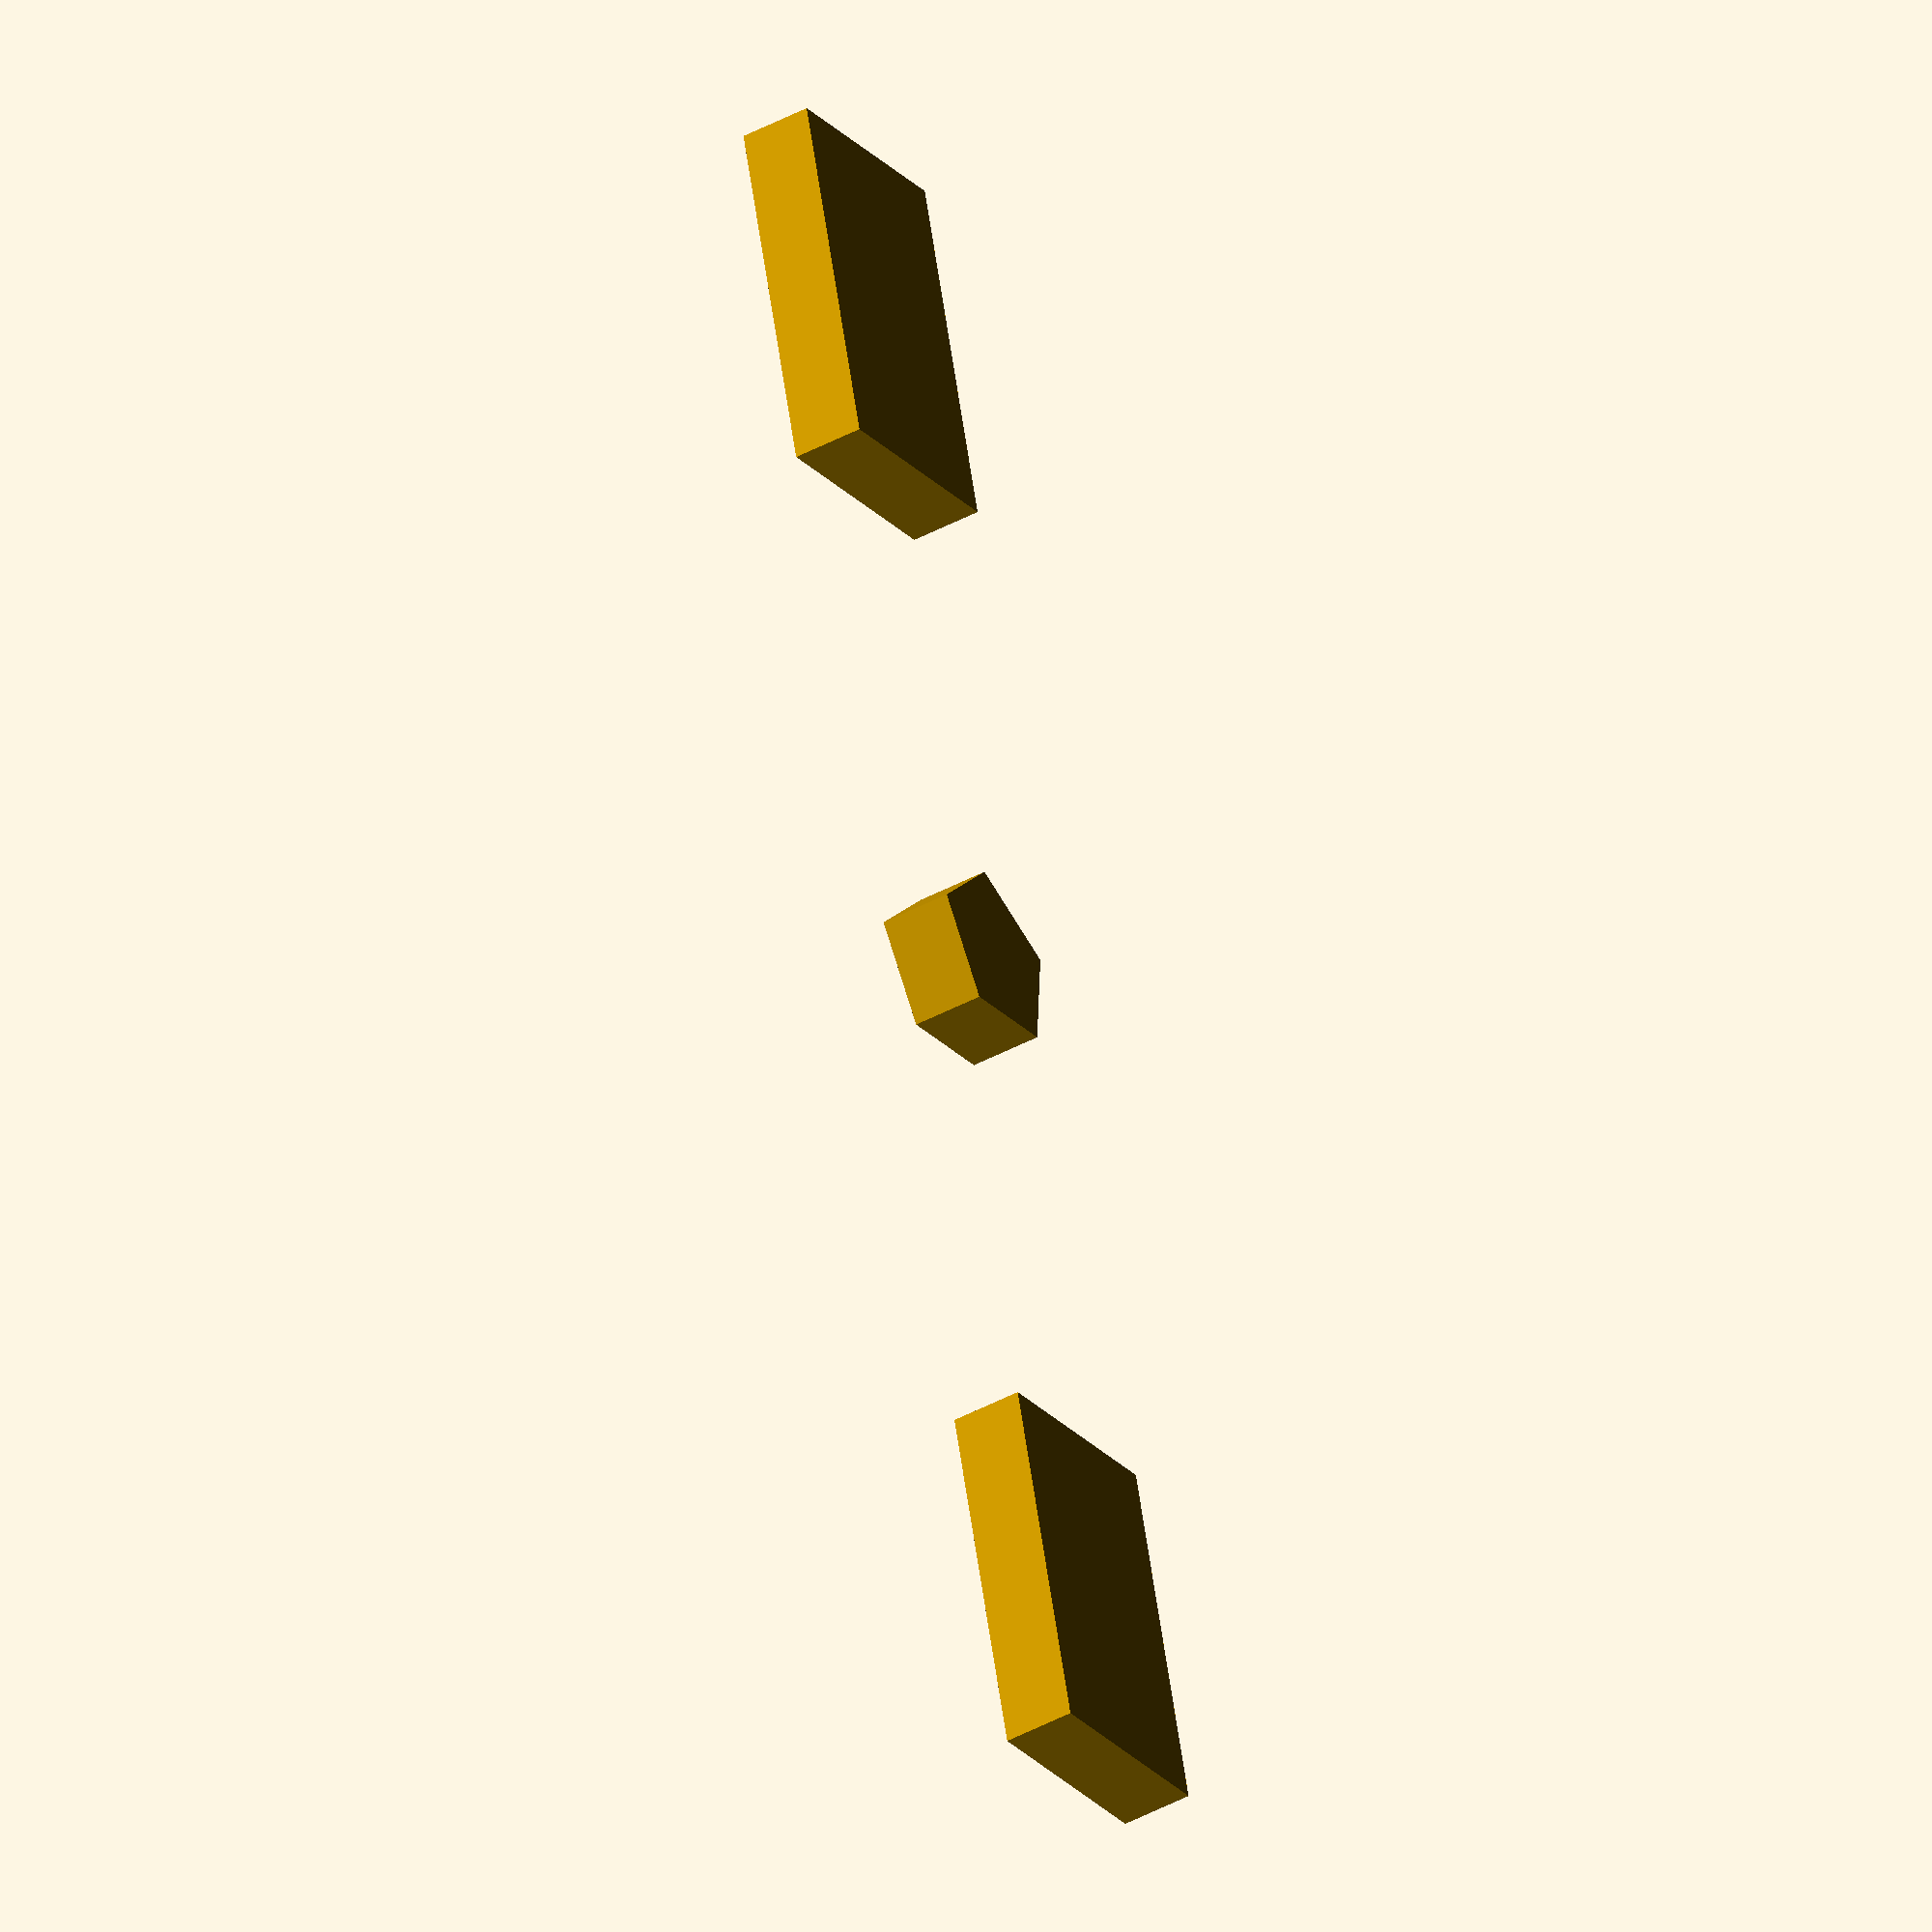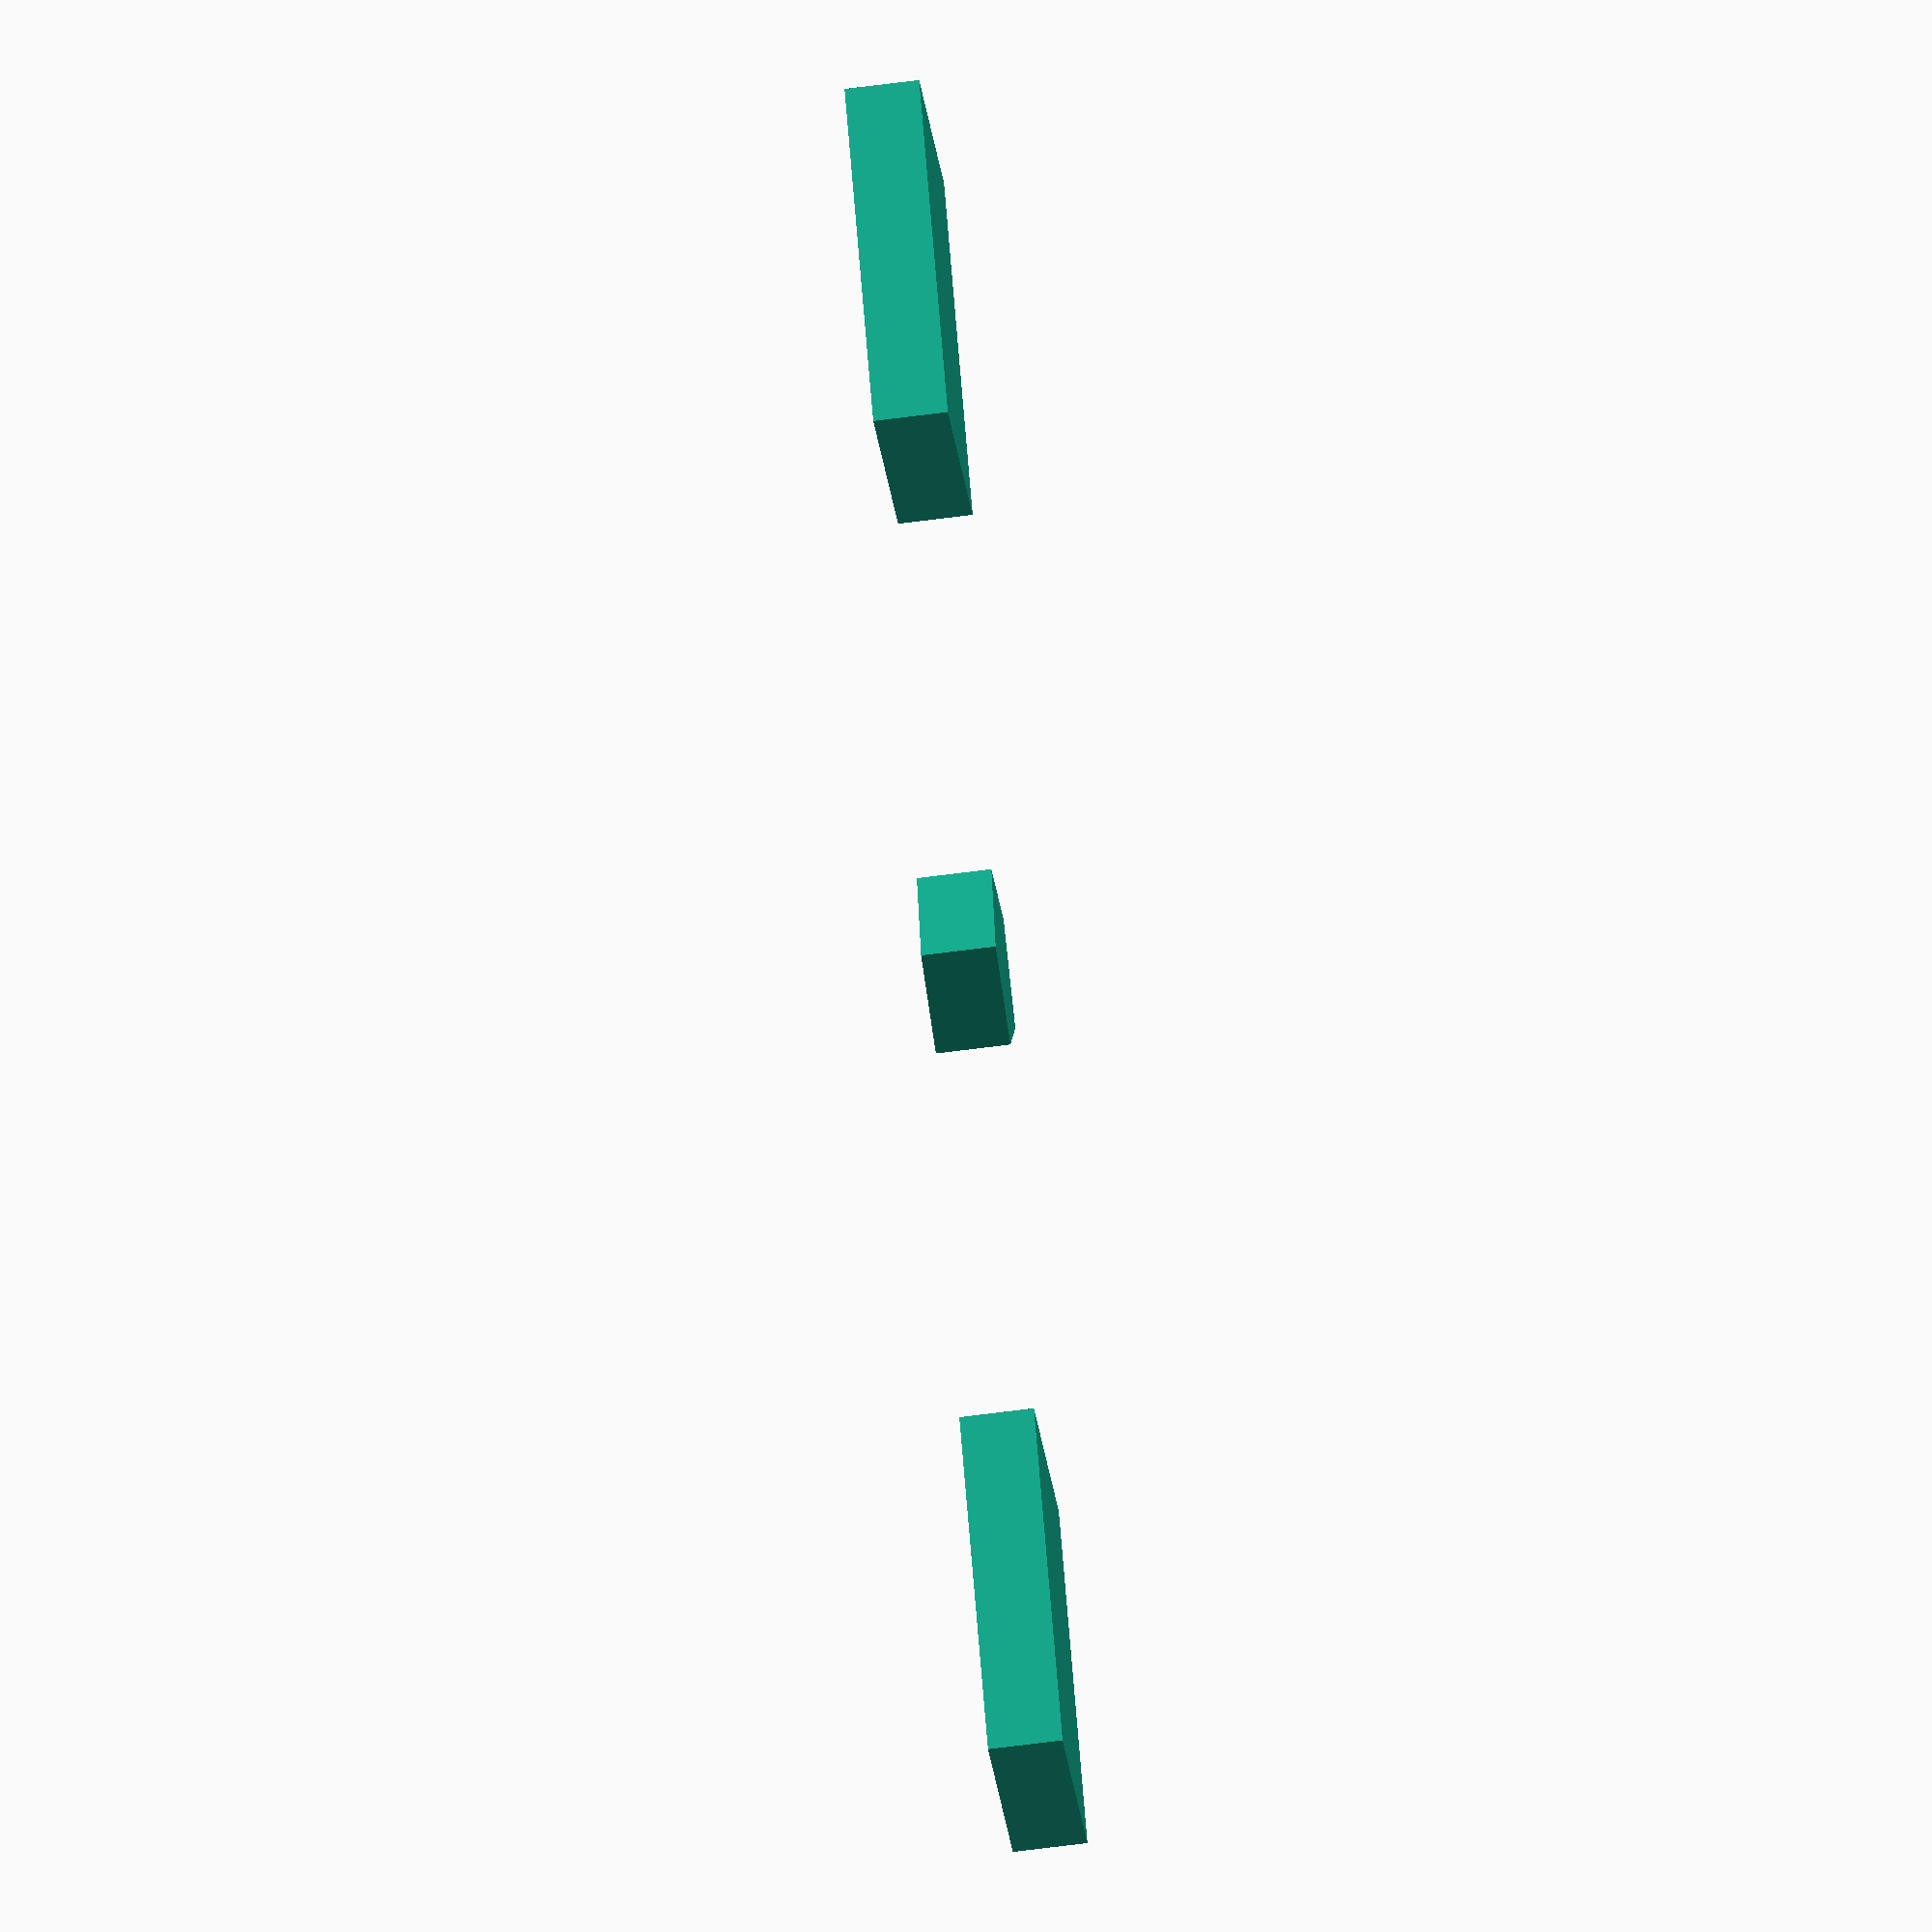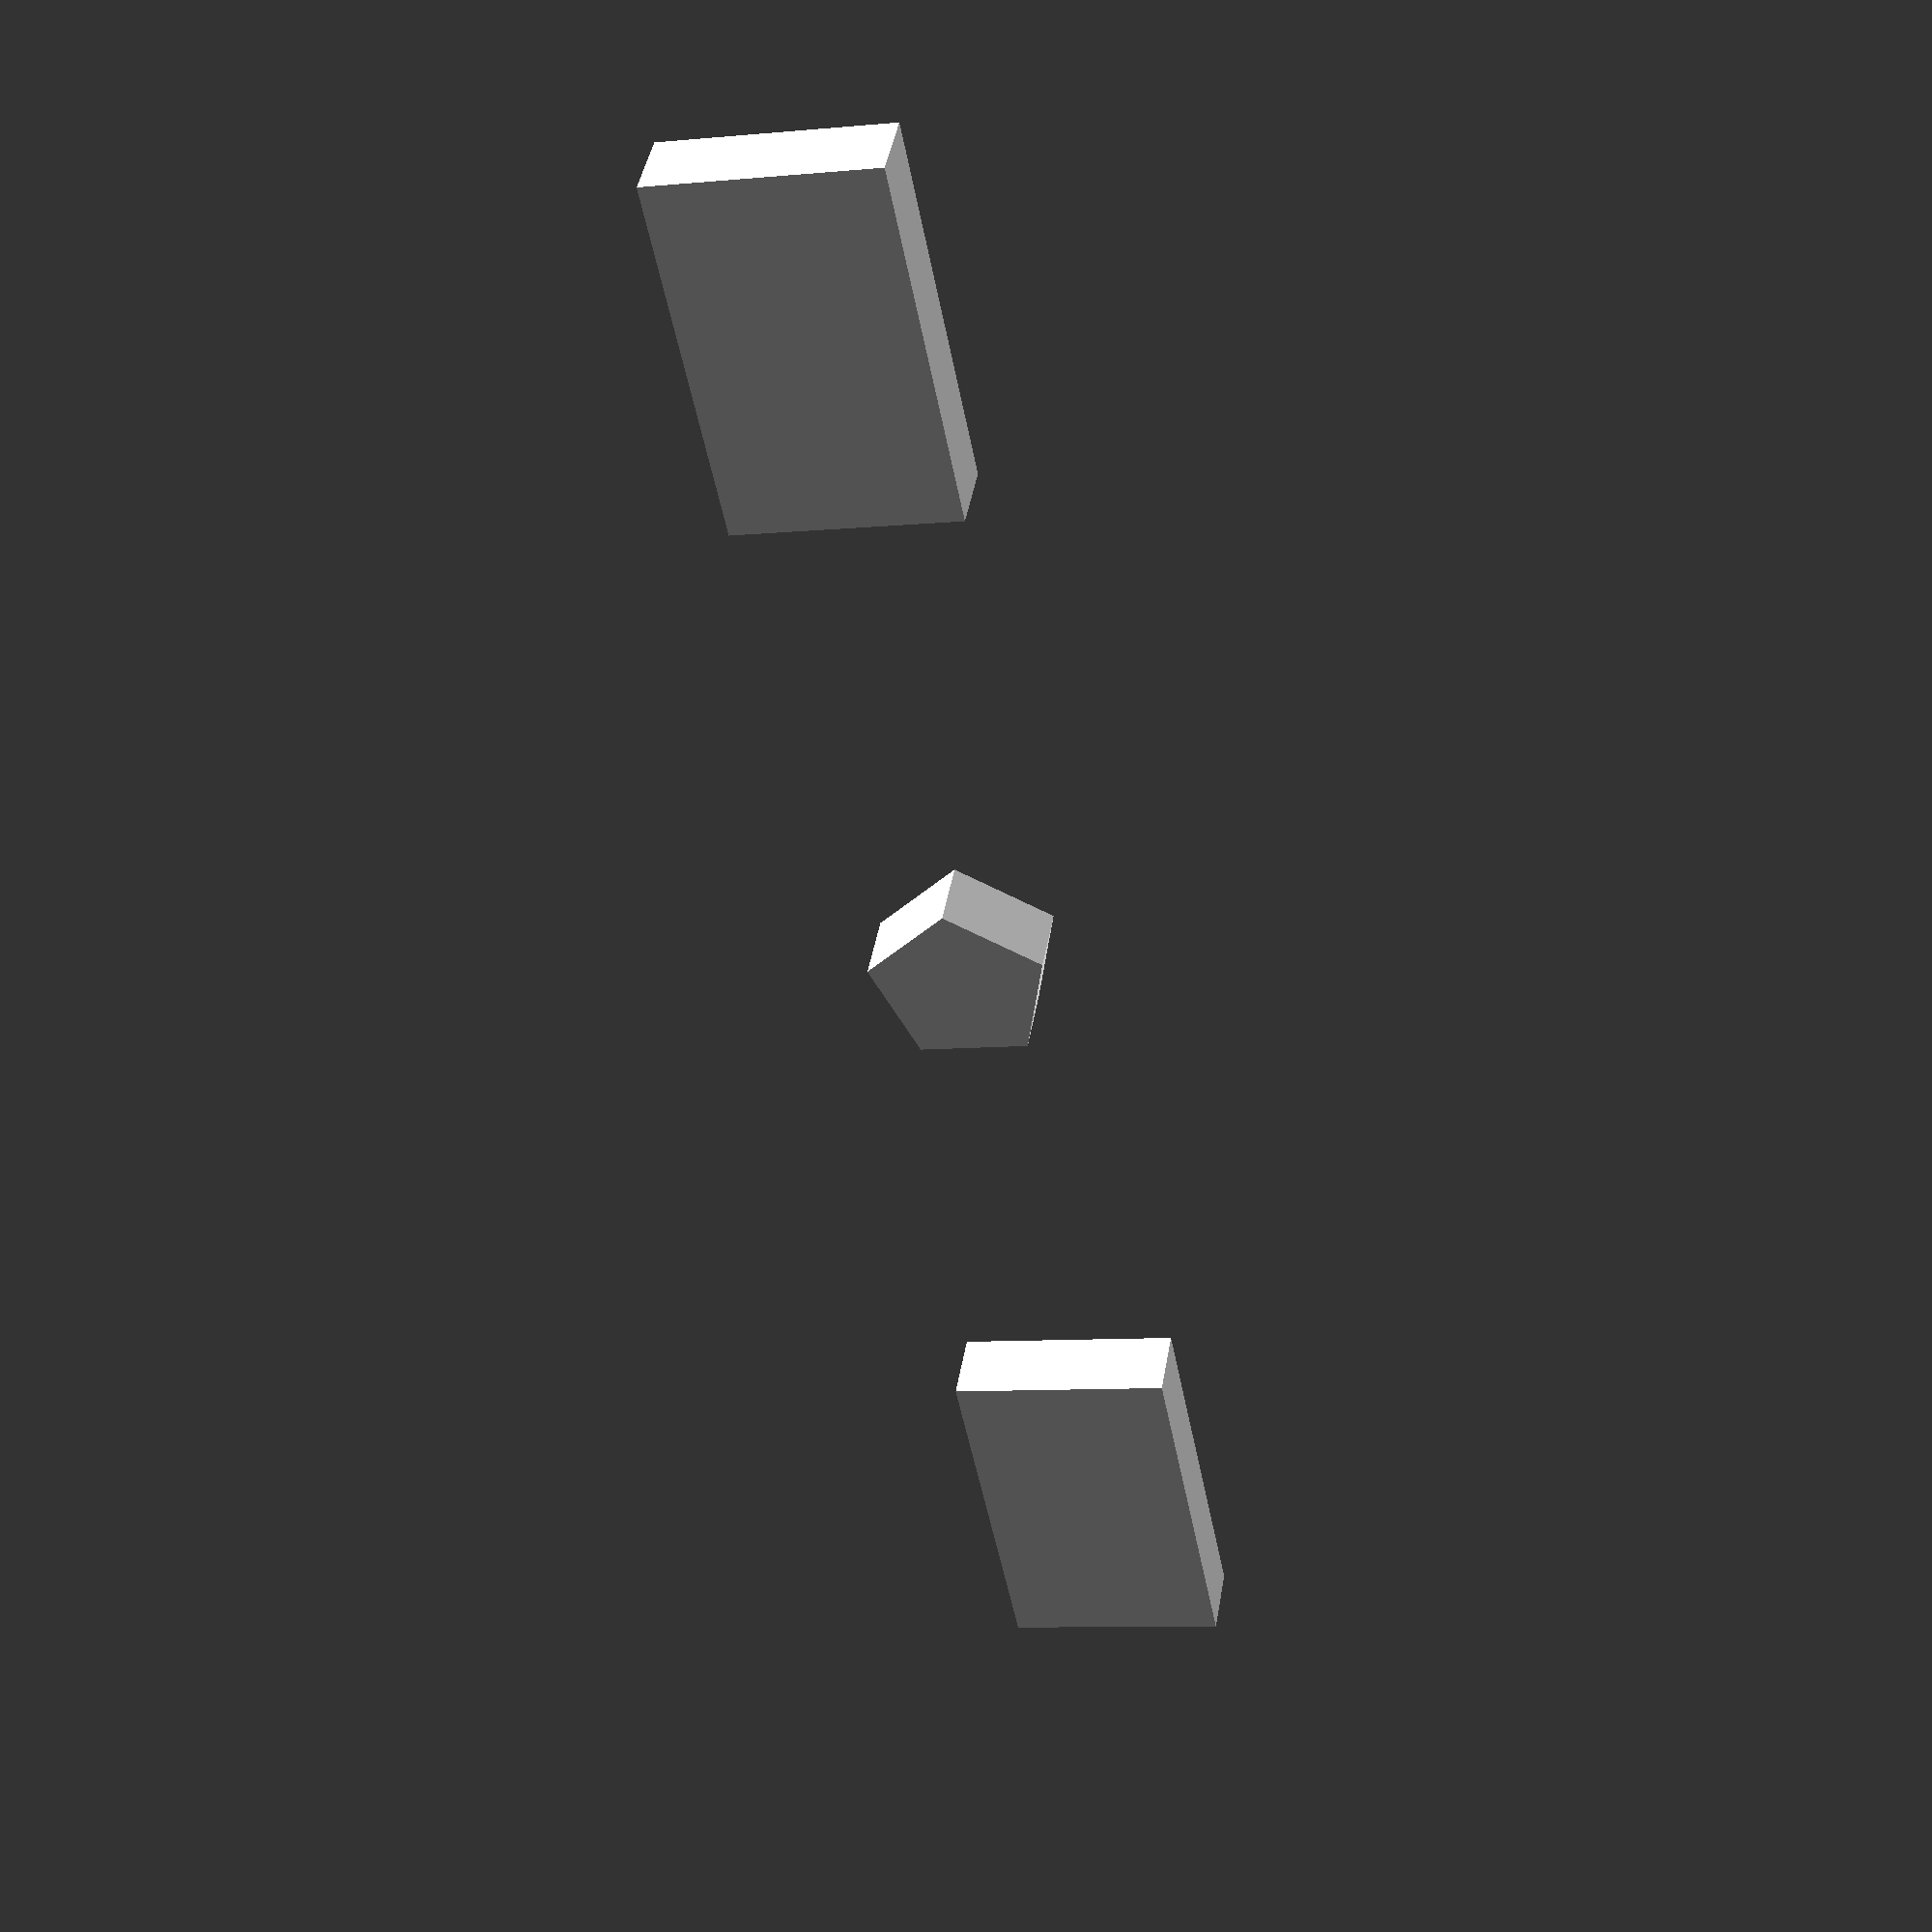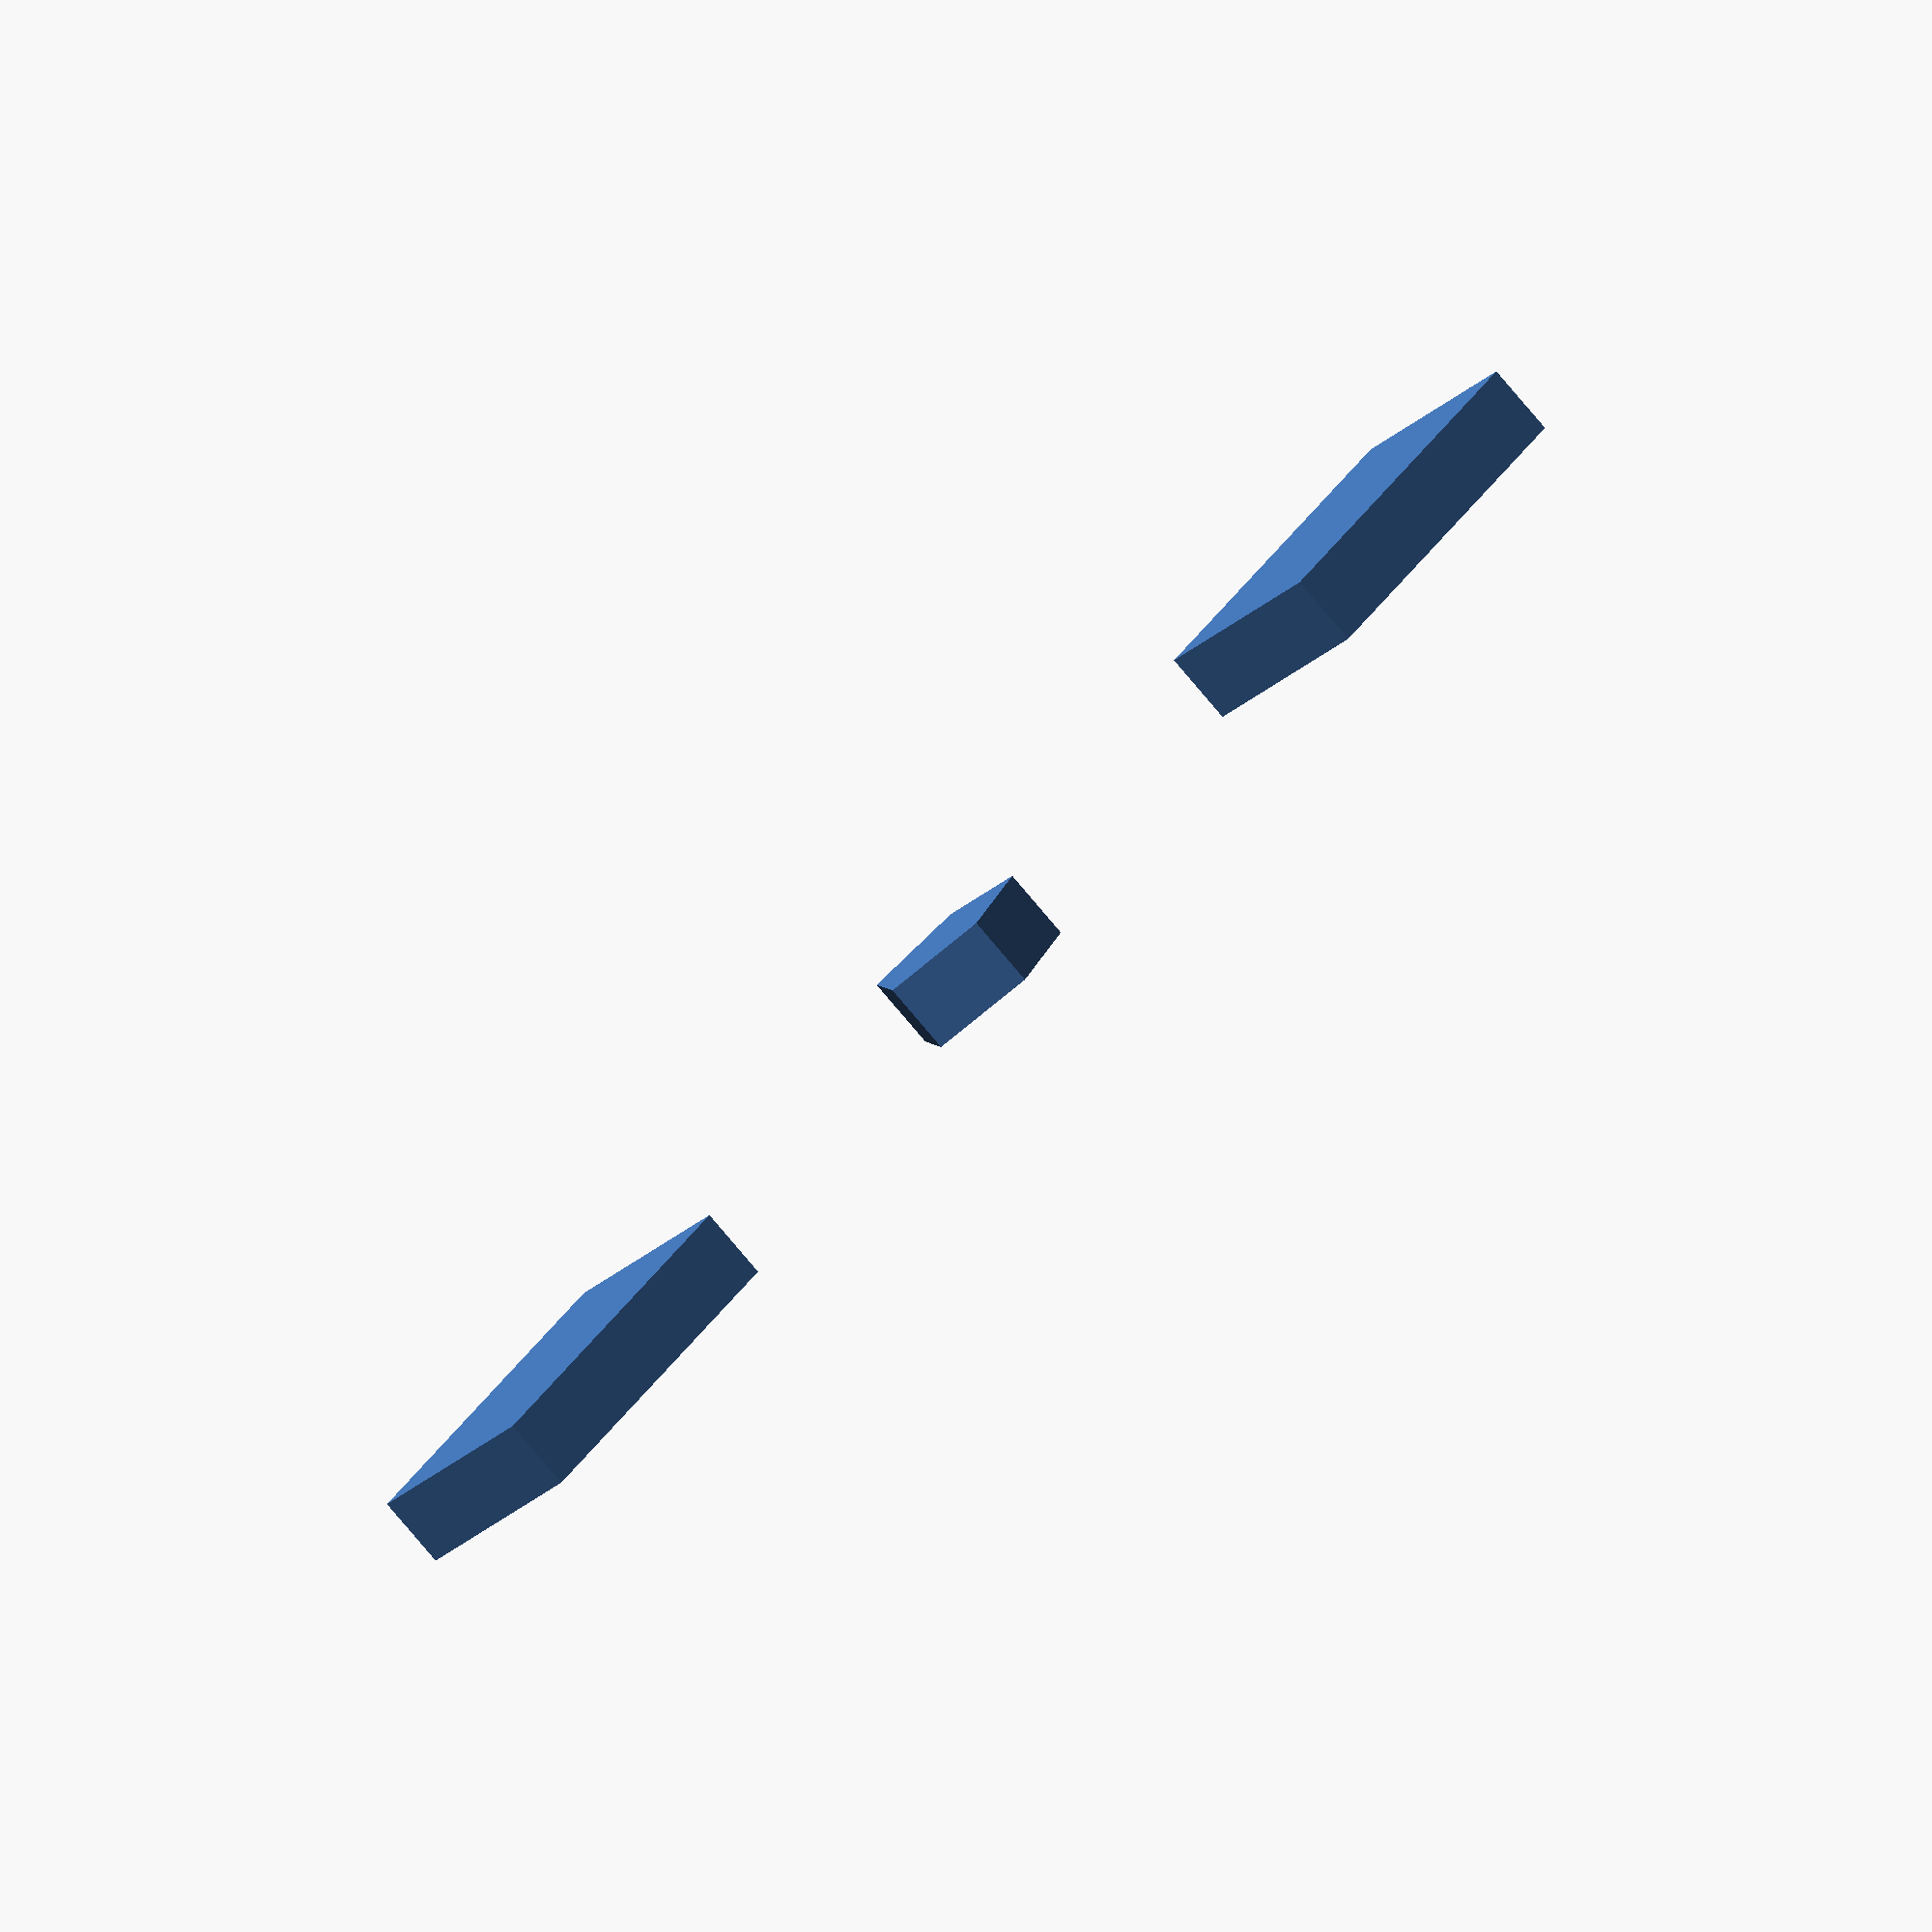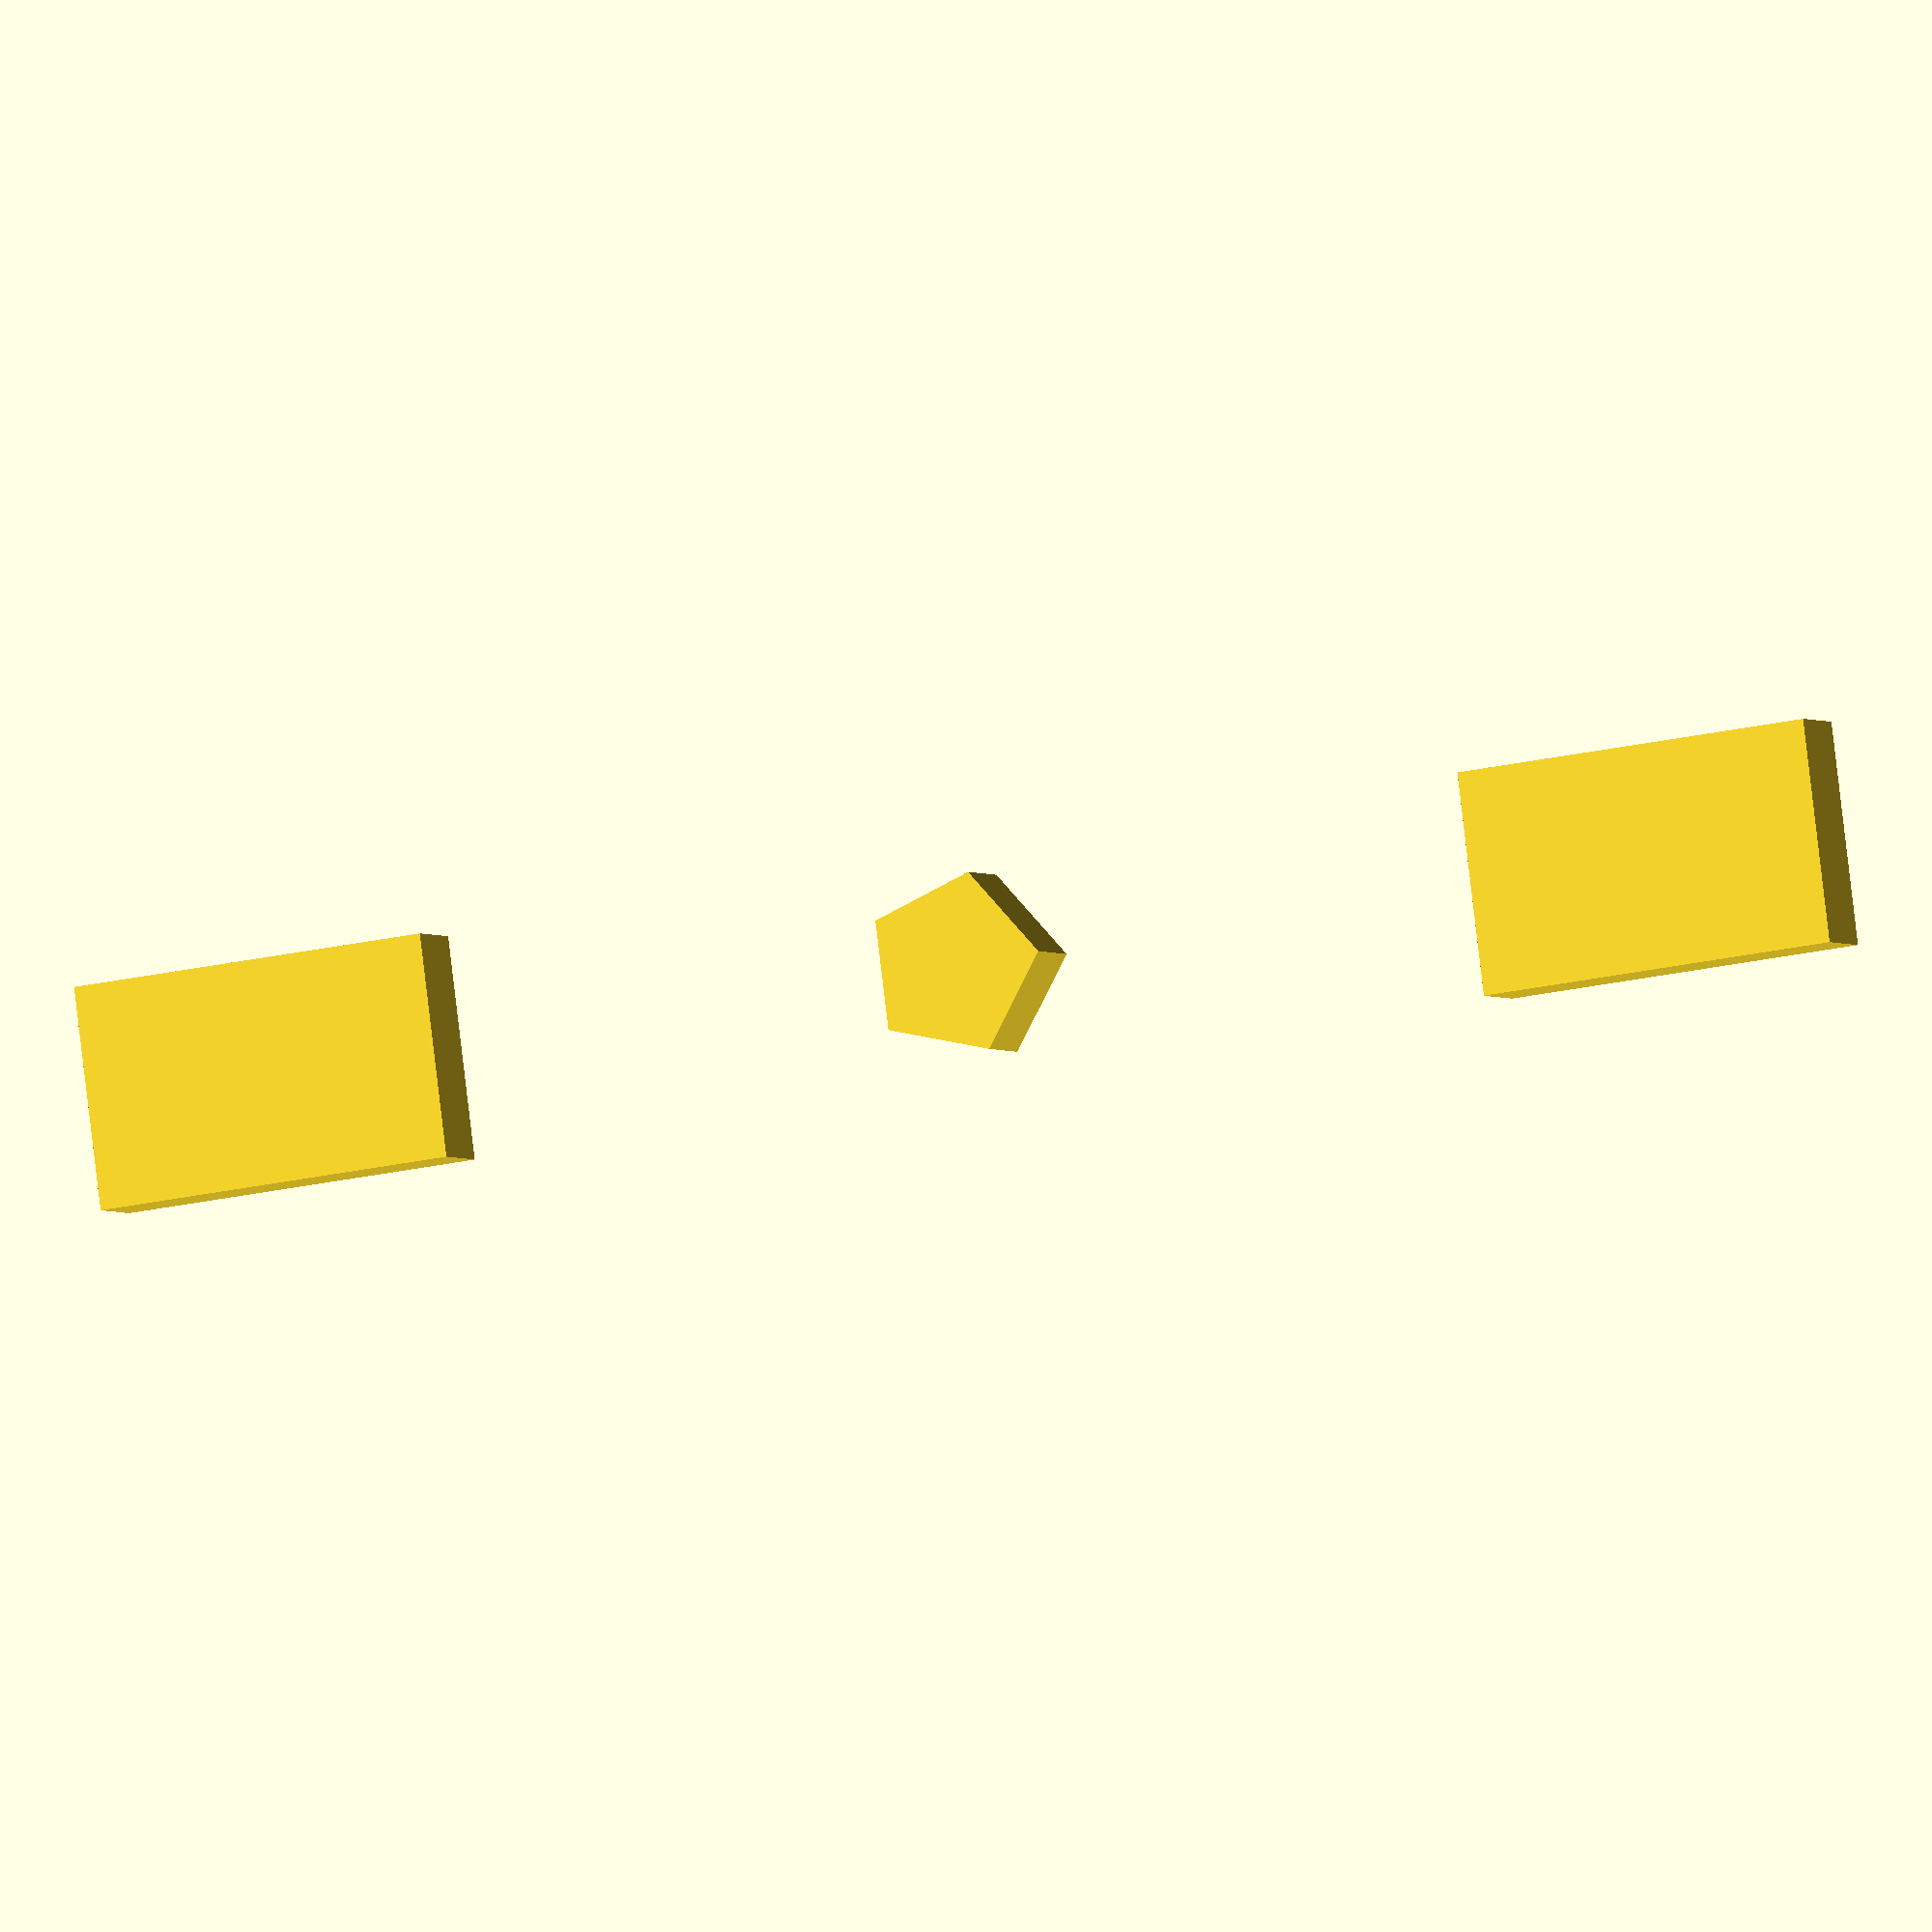
<openscad>
module nut_slot() {
    
}

module bolt_slot(height, width, translation, circle_dia) {
    circle(d=circle_dia);
    for (i = [-1:2:1]) {
        translate([i*translation, 0, 0]) square([width, height], center=true);
    }
}

bolt_slot(3, 5, 10, 2.5);
</openscad>
<views>
elev=223.2 azim=75.0 roll=237.2 proj=o view=solid
elev=62.2 azim=55.3 roll=277.7 proj=o view=solid
elev=138.7 azim=79.2 roll=170.8 proj=p view=wireframe
elev=260.1 azim=313.2 roll=139.8 proj=o view=wireframe
elev=182.4 azim=172.7 roll=157.9 proj=o view=wireframe
</views>
